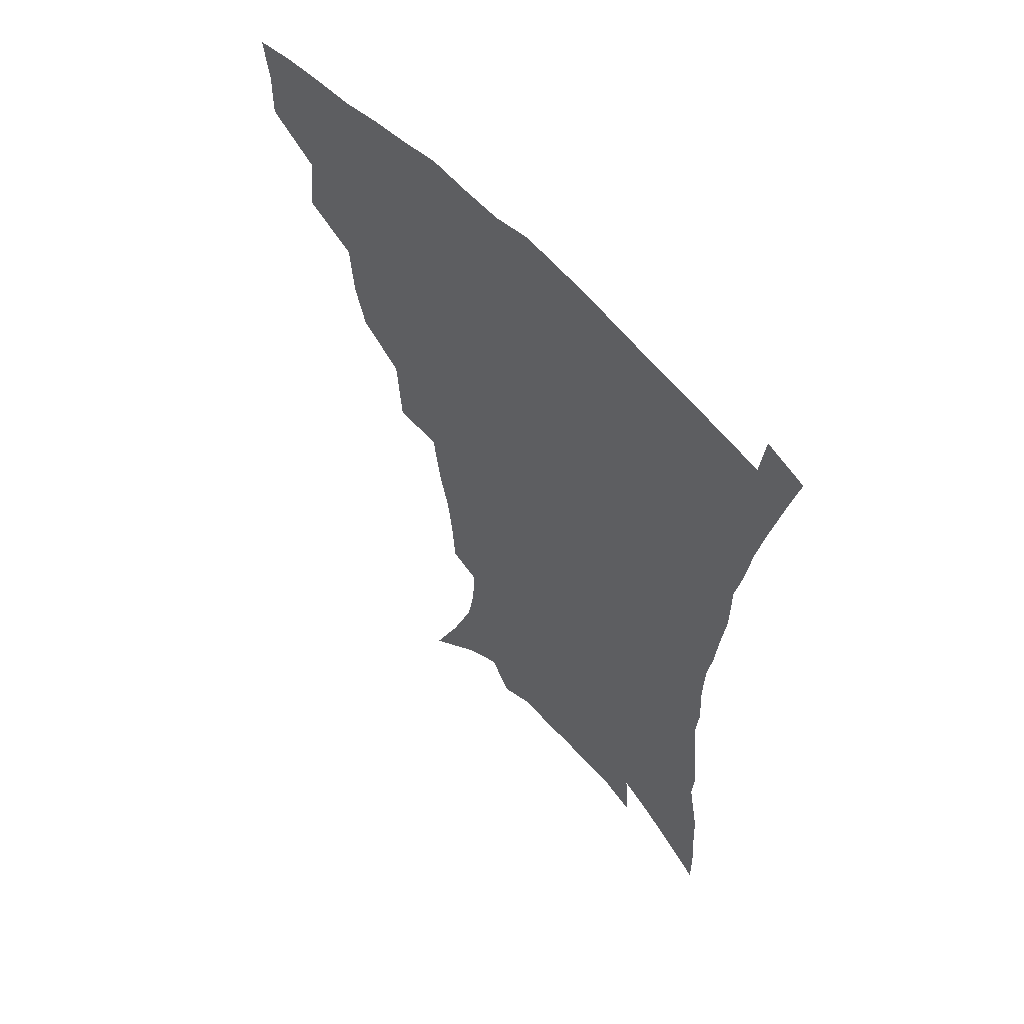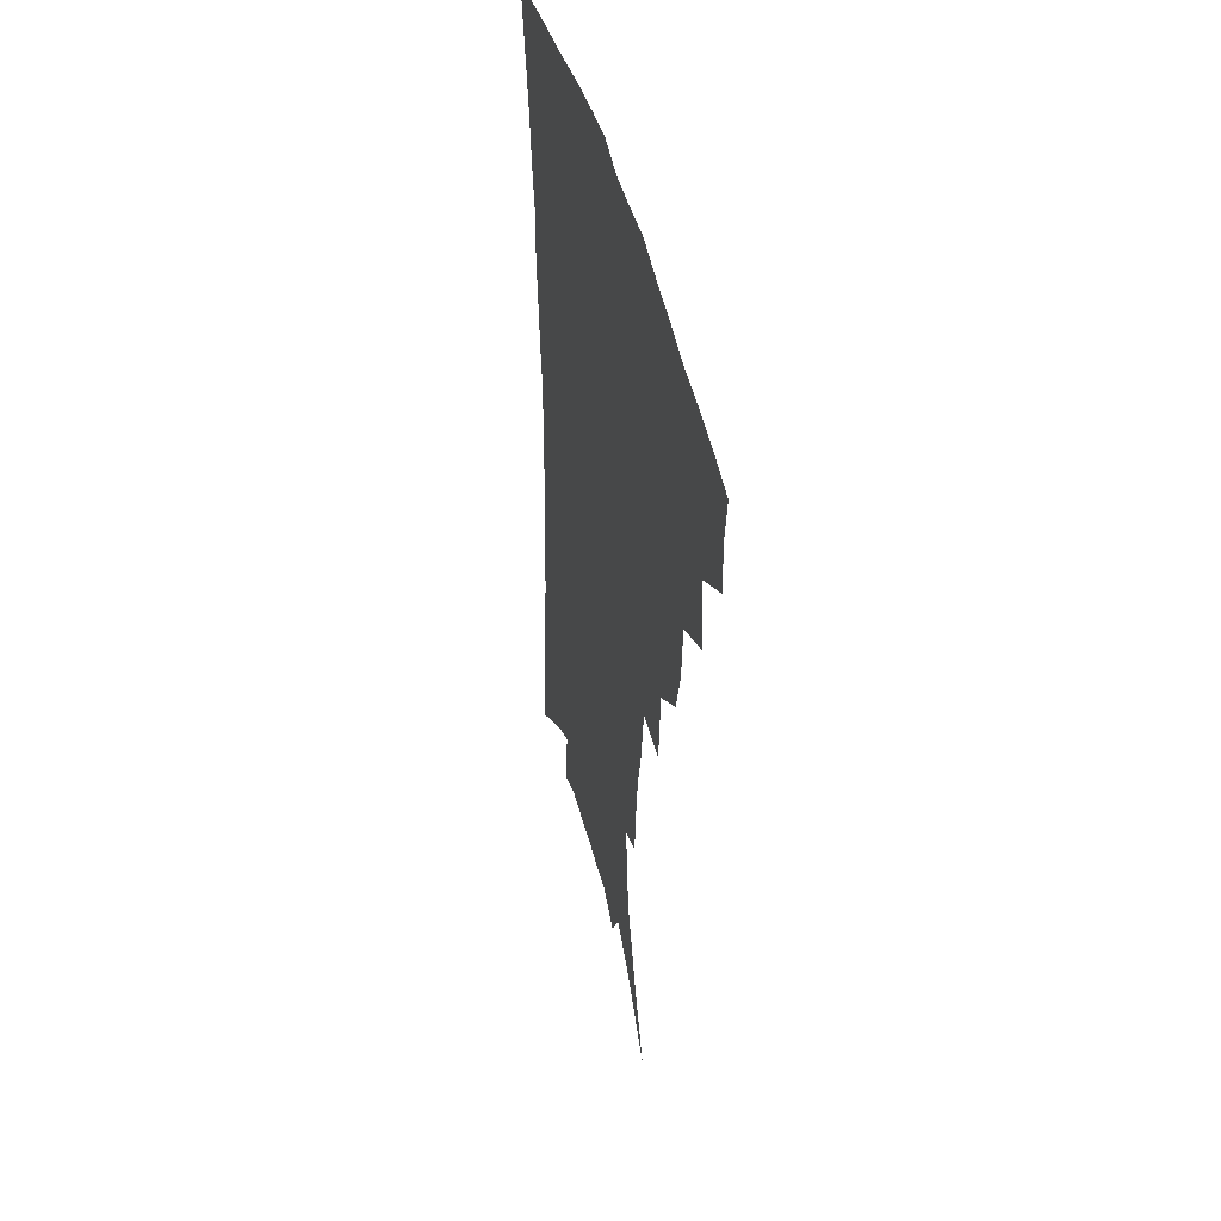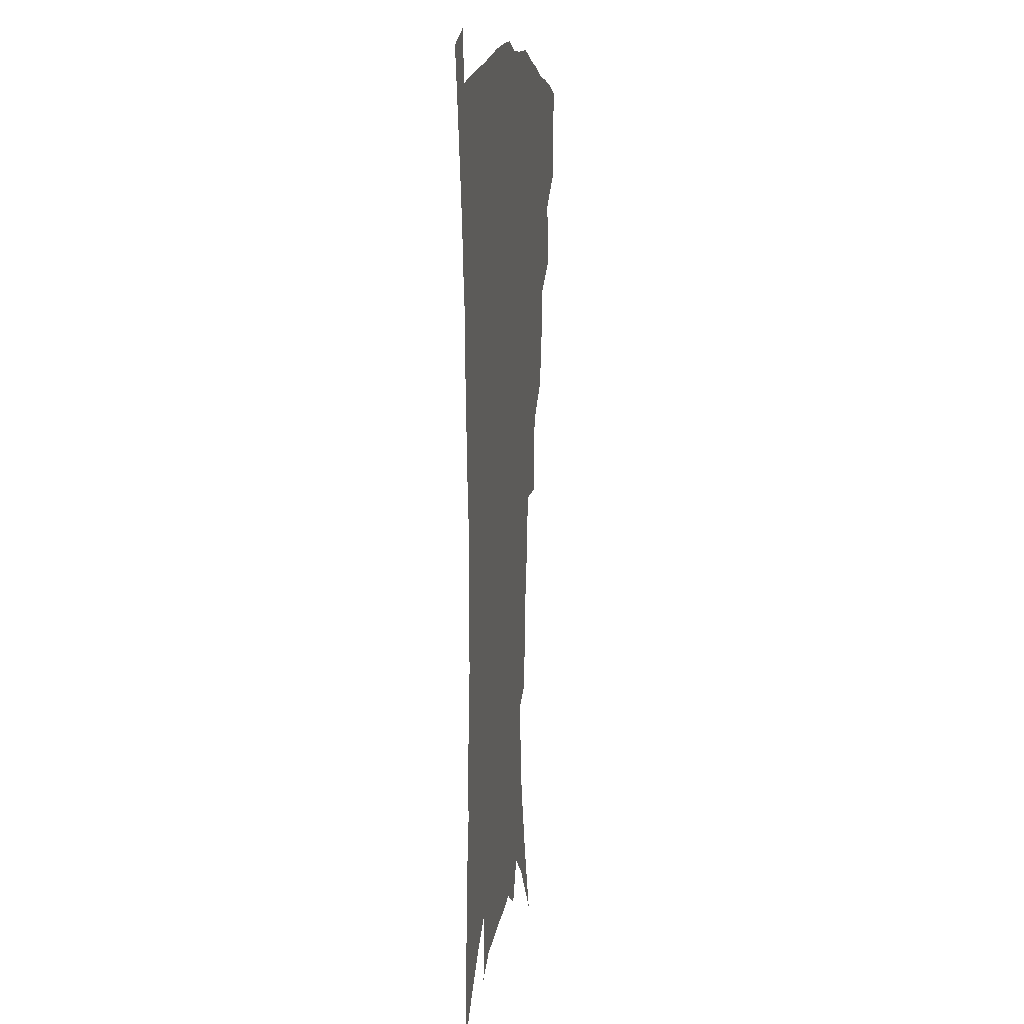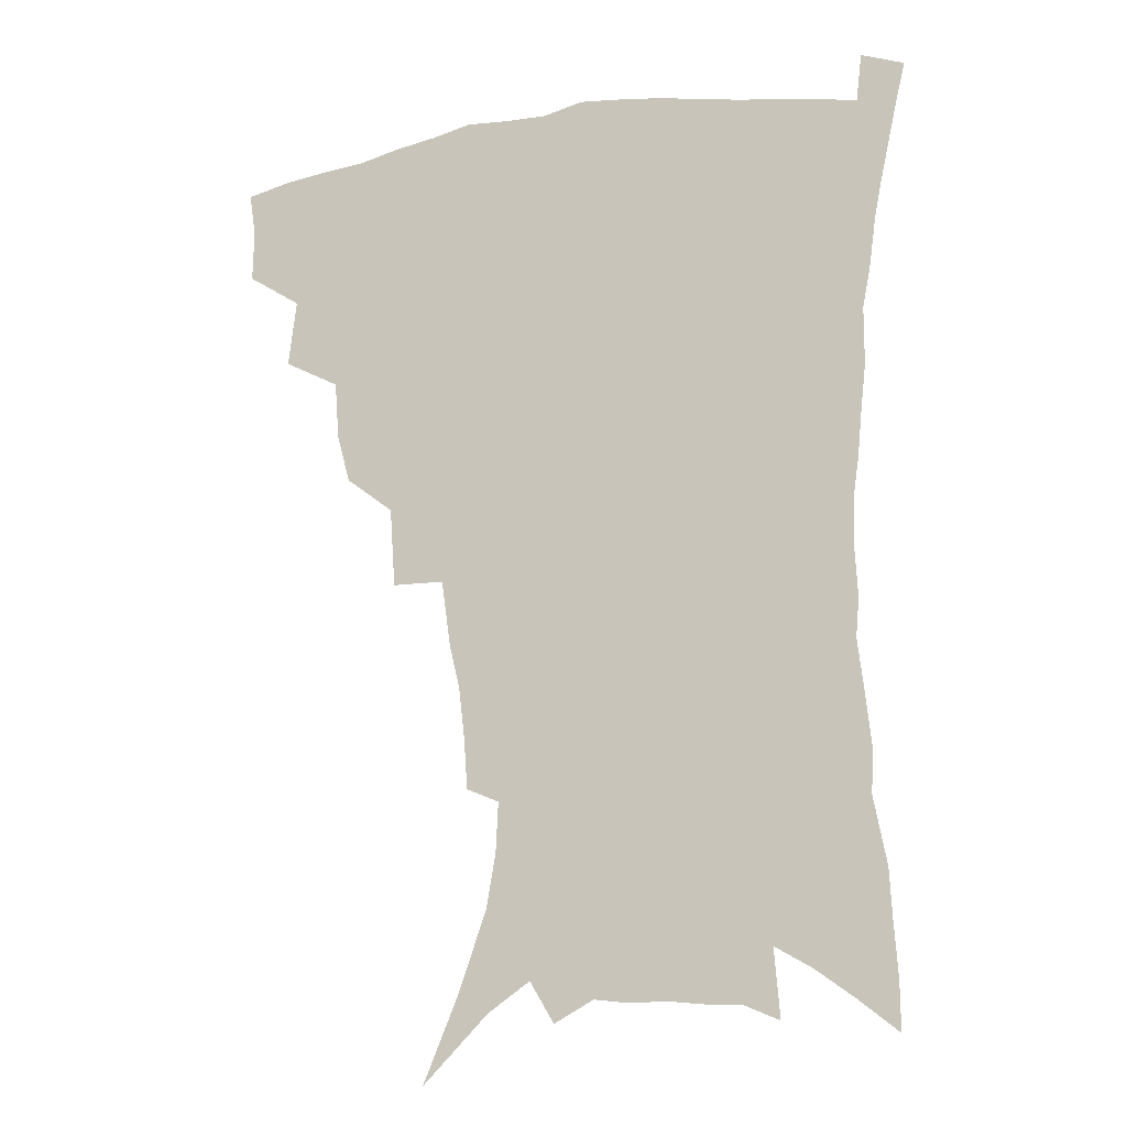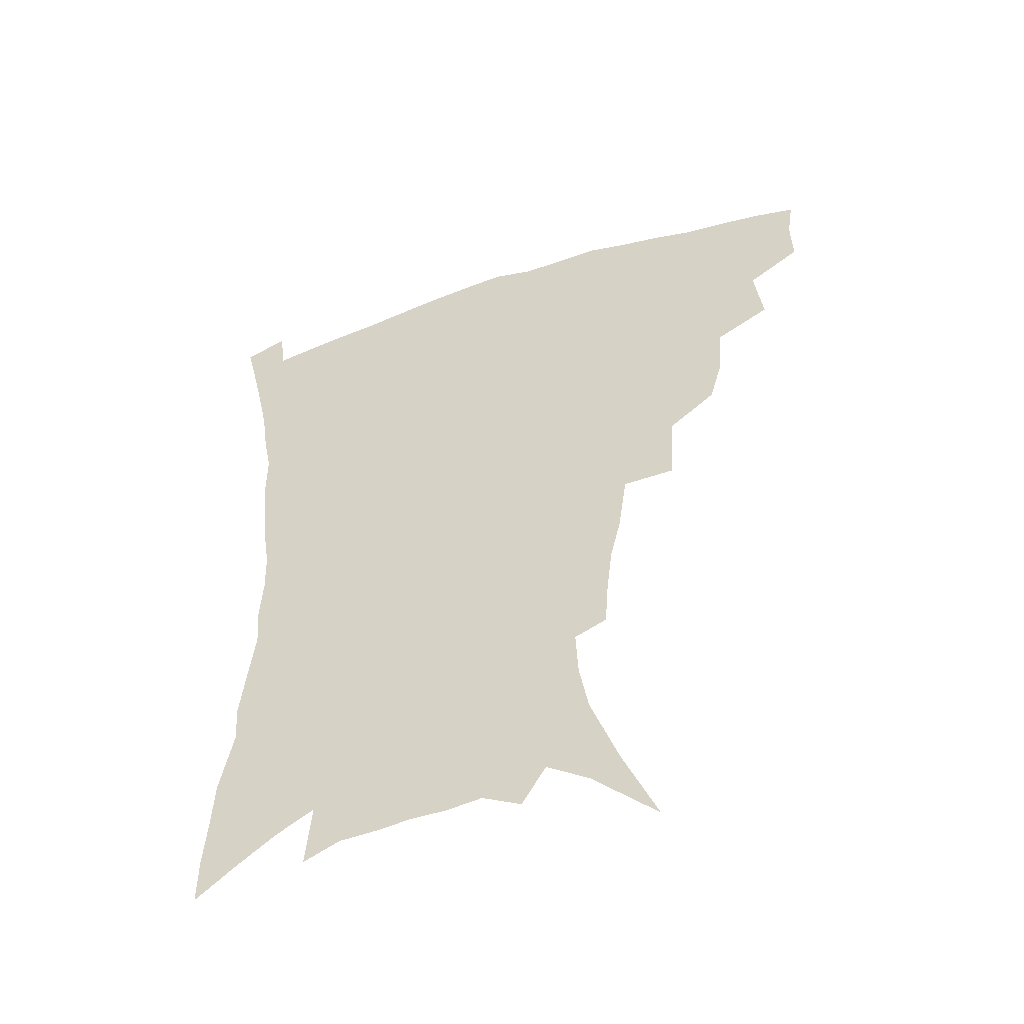
<metadata>
{"format":"obj","ext":"obj","renderer":"f3d","projection":"perspective","resolution":1024,"background":"white","views":[{"elev":59.2,"azim":47.4,"up":"+Y"},{"elev":44.3,"azim":-103.2,"up":"+Y"},{"elev":10.3,"azim":98.1,"up":"+Y"},{"elev":-16.4,"azim":19.0,"up":"+Y"},{"elev":-52.6,"azim":-160.6,"up":"+Y"}]}
</metadata>
<code>
v 440.4 394.8 0
v 440.8 412.7 0
v 438.5 428.4 0
v 456.6 358.6 0
v 459.3 382.2 0
v 457.2 398.3 0
v 456.5 414.8 0
v 453.4 431.8 0
v 482.2 310.6 0
v 477.6 327.3 0
v 476 348.1 0
v 477.1 370.3 0
v 475.4 386.3 0
v 473.5 401.8 0
v 471.5 416.9 0
v 468.6 433.9 0
v 500.8 269.7 0
v 498.9 297.6 0
v 496.8 321.6 0
v 494.6 339.4 0
v 493.9 358.5 0
v 492.3 374.4 0
v 490.6 389.5 0
v 488.6 404.2 0
v 486.3 419.1 0
v 483.8 435.3 0
v 529.2 194.9 0
v 527.9 212.6 0
v 525.9 230.3 0
v 522.2 246.1 0
v 519 269.3 0
v 515 289.5 0
v 512.4 309.2 0
v 509.6 325.2 0
v 508.3 343.1 0
v 508 361.7 0
v 506.8 377.4 0
v 505.1 391.9 0
v 503.3 406.2 0
v 501.2 420.5 0
v 498.2 438.7 0
v 514.7 96.27 0
v 527 126.1 0
v 536.6 153.8 0
v 539.8 172.4 0
v 540.6 189.9 0
v 540.1 210.5 0
v 538.3 227.5 0
v 535.8 244.2 0
v 532.9 262.2 0
v 530.1 281.2 0
v 527.9 300.5 0
v 526.7 319.7 0
v 525.4 335.7 0
v 523.2 349.8 0
v 522.7 366.3 0
v 521.1 380.1 0
v 519.2 394.1 0
v 517.4 408.3 0
v 515.4 422.8 0
v 512.7 441 0
v 537.3 119.2 0
v 544.8 143.3 0
v 549.9 166 0
v 551.1 184.1 0
v 550.5 200.5 0
v 550.4 222.7 0
v 548 236.9 0
v 545.7 253.1 0
v 543.6 271.2 0
v 541.2 287.1 0
v 539.9 306.7 0
v 538.7 322.1 0
v 538 339.3 0
v 536.8 353.8 0
v 535.9 368.2 0
v 535.6 382.6 0
v 533.3 396 0
v 531.9 409.9 0
v 529.7 425.4 0
v 527 444.2 0
v 552.1 129.4 0
v 559.6 156.9 0
v 561.6 176.8 0
v 561.2 192.1 0
v 560.9 211.6 0
v 560 230.3 0
v 558 245.1 0
v 556.4 262.5 0
v 554.2 276.3 0
v 552.6 293 0
v 551.2 308.2 0
v 551 326.7 0
v 550.6 342.3 0
v 549.6 356.1 0
v 548.9 369.7 0
v 548.7 384 0
v 547.6 397.1 0
v 546.6 410.4 0
v 544.6 425.6 0
v 542.2 443.2 0
v 560.5 115.2 0
v 567.2 141.5 0
v 570.3 162.3 0
v 571.6 182.5 0
v 571.2 199.5 0
v 570.4 217.1 0
v 569.2 233.8 0
v 567.8 249.4 0
v 566.5 265.8 0
v 565.1 281.6 0
v 563.9 296.9 0
v 563.7 315.4 0
v 562.6 328.4 0
v 563 345.4 0
v 562.3 357.9 0
v 562.4 372.2 0
v 561.7 385 0
v 560.7 398 0
v 560.1 411.3 0
v 558.9 425.6 0
v 556.7 442.8 0
v 574.3 122.6 0
v 578.8 146.1 0
v 580.9 167.8 0
v 581.1 184 0
v 580.7 201.9 0
v 579.8 221.5 0
v 579 240 0
v 577.6 253 0
v 576.8 269.3 0
v 575.8 284 0
v 575 299.2 0
v 574.9 317.4 0
v 574.9 332.7 0
v 574.7 346 0
v 574.7 359.3 0
v 575.1 373.6 0
v 574.5 385.8 0
v 574.5 398.7 0
v 573.7 412.2 0
v 572.7 426.5 0
v 570.6 446.1 0
v 586.3 121 0
v 589.8 148.5 0
v 590.8 168.3 0
v 590.8 186.6 0
v 590.4 205.4 0
v 589.7 219.2 0
v 587.8 244 0
v 587.7 256.5 0
v 587.3 270.7 0
v 586.5 286.7 0
v 586 301.7 0
v 586 318.5 0
v 586.2 333.5 0
v 586.6 346.7 0
v 586.7 359.4 0
v 587.2 373.4 0
v 587.5 386 0
v 587.7 398.8 0
v 587.7 411.9 0
v 586.5 427.4 0
v 585.1 444.7 0
v 599 121.1 0
v 600.5 148.2 0
v 600.8 168.5 0
v 600.6 188.3 0
v 600 206 0
v 599.6 220 0
v 599.1 236.4 0
v 598.1 252.3 0
v 597.3 271.5 0
v 597 287.8 0
v 596.8 302.7 0
v 597 318.7 0
v 597.5 331.9 0
v 598.1 347.1 0
v 598.8 360 0
v 599.7 373.3 0
v 600.4 385.9 0
v 600.8 398.7 0
v 601 412.1 0
v 600.6 426.8 0
v 599.8 442.8 0
v 611.6 119.7 0
v 611.4 147.2 0
v 611.2 165.9 0
v 610.5 186.4 0
v 609.9 204.3 0
v 609.3 222.7 0
v 608.7 239.3 0
v 607.9 257.1 0
v 607.6 270.9 0
v 607.3 287.6 0
v 607.5 302.3 0
v 607.9 316.8 0
v 608.6 332.2 0
v 609.5 345.7 0
v 610.6 359.9 0
v 611.8 372.9 0
v 613 385.3 0
v 614.5 397.9 0
v 615.5 410.5 0
v 615.5 424.7 0
v 615.1 439.9 0
v 624.1 119.3 0
v 622.9 142.1 0
v 621.6 164.6 0
v 620.9 182.9 0
v 619.8 202.6 0
v 618.9 222.1 0
v 618.3 238.6 0
v 617.9 254.1 0
v 617.6 270.1 0
v 617.9 284.2 0
v 618.1 299.8 0
v 619 313.5 0
v 619.3 331.9 0
v 620.7 344.4 0
v 621.9 359 0
v 623.7 371 0
v 625.4 383.9 0
v 627 396.6 0
v 628.6 409.3 0
v 629.9 422.4 0
v 630.3 437 0
v 636.7 113.8 0
v 634.8 137.3 0
v 633.4 157.5 0
v 631.4 180 0
v 630.2 199.1 0
v 628.9 218.5 0
v 628.7 233.9 0
v 629.3 247.1 0
v 627.6 267.6 0
v 628.3 281.3 0
v 628.5 296.6 0
v 630.4 308.3 0
v 630.9 325.8 0
v 632.3 340 0
v 633.1 356.3 0
v 635.5 368.5 0
v 637.5 383.5 0
v 639.4 395.1 0
v 641.4 407.7 0
v 643.3 420.5 0
v 644.3 435 0
v 647.7 129.8 0
v 644.7 153.1 0
v 643.2 172.6 0
v 641.5 192.2 0
v 639.9 211.6 0
v 639 229.1 0
v 639.2 243.9 0
v 639.3 259.5 0
v 639 276 0
v 640.1 289.9 0
v 640.6 306.6 0
v 641.8 321.2 0
v 644.3 334 0
v 645.5 349.7 0
v 647.4 364.6 0
v 649 380.4 0
v 651.6 393.2 0
v 654.2 405.6 0
v 656.4 418.7 0
v 658.3 432.6 0
v 661.2 119.9 0
v 658.7 141.3 0
v 656.2 162.4 0
v 654.6 181.5 0
v 652.7 200.8 0
v 651.5 218.8 0
v 650.8 235.6 0
v 650.7 251.5 0
v 651 267.1 0
v 650.8 284.1 0
v 651.9 299.1 0
v 654.7 311.6 0
v 655.4 329.2 0
v 656.6 345.9 0
v 659.1 360.3 0
v 661.4 375 0
v 664.3 389 0
v 667 403.1 0
v 669.7 416.3 0
v 672.2 429.9 0
v 674.2 447 0
v 675.2 108.7 0
v 675.1 125.2 0
v 673.9 143.5 0
v 673 160.9 0
v 668.5 184.6 0
v 669.5 198.5 0
v 667.5 217.4 0
v 665.3 236.8 0
v 666.5 250.4 0
v 665.6 268.8 0
v 666.1 285 0
v 668.2 299.1 0
v 669.7 315.3 0
v 671.5 331.6 0
v 671.7 352.1 0
v 674.5 366.9 0
v 676.9 384.1 0
v 679.9 399.4 0
v 682.9 413.4 0
v 685.9 427.1 0
v 689.3 441.3 0
f 5 6 1
f 1 6 2
f 6 7 2
f 2 7 3
f 7 8 3
f 11 12 4
f 4 12 5
f 12 13 5
f 5 13 6
f 13 14 6
f 6 14 7
f 14 15 7
f 7 15 8
f 15 16 8
f 18 19 9
f 9 19 10
f 19 20 10
f 10 20 11
f 20 21 11
f 11 21 12
f 21 22 12
f 12 22 13
f 22 23 13
f 13 23 14
f 23 24 14
f 14 24 15
f 24 25 15
f 15 25 16
f 25 26 16
f 31 32 17
f 17 32 18
f 32 33 18
f 18 33 19
f 33 34 19
f 19 34 20
f 34 35 20
f 20 35 21
f 35 36 21
f 21 36 22
f 36 37 22
f 22 37 23
f 37 38 23
f 23 38 24
f 38 39 24
f 24 39 25
f 39 40 25
f 25 40 26
f 40 41 26
f 46 47 27
f 27 47 28
f 47 48 28
f 28 48 29
f 48 49 29
f 29 49 30
f 49 50 30
f 30 50 31
f 50 51 31
f 31 51 32
f 51 52 32
f 32 52 33
f 52 53 33
f 33 53 34
f 53 54 34
f 34 54 35
f 54 55 35
f 35 55 36
f 55 56 36
f 36 56 37
f 56 57 37
f 37 57 38
f 57 58 38
f 38 58 39
f 58 59 39
f 39 59 40
f 59 60 40
f 40 60 41
f 60 61 41
f 42 62 43
f 62 63 43
f 43 63 44
f 63 64 44
f 44 64 45
f 64 65 45
f 45 65 46
f 65 66 46
f 46 66 47
f 66 67 47
f 47 67 48
f 67 68 48
f 48 68 49
f 68 69 49
f 49 69 50
f 69 70 50
f 50 70 51
f 70 71 51
f 51 71 52
f 71 72 52
f 52 72 53
f 72 73 53
f 53 73 54
f 73 74 54
f 54 74 55
f 74 75 55
f 55 75 56
f 75 76 56
f 56 76 57
f 76 77 57
f 57 77 58
f 77 78 58
f 58 78 59
f 78 79 59
f 59 79 60
f 79 80 60
f 60 80 61
f 80 81 61
f 62 82 63
f 82 83 63
f 63 83 64
f 83 84 64
f 64 84 65
f 84 85 65
f 65 85 66
f 85 86 66
f 66 86 67
f 86 87 67
f 67 87 68
f 87 88 68
f 68 88 69
f 88 89 69
f 69 89 70
f 89 90 70
f 70 90 71
f 90 91 71
f 71 91 72
f 91 92 72
f 72 92 73
f 92 93 73
f 73 93 74
f 93 94 74
f 74 94 75
f 94 95 75
f 75 95 76
f 95 96 76
f 76 96 77
f 96 97 77
f 77 97 78
f 97 98 78
f 78 98 79
f 98 99 79
f 79 99 80
f 99 100 80
f 80 100 81
f 100 101 81
f 102 103 82
f 82 103 83
f 103 104 83
f 83 104 84
f 104 105 84
f 84 105 85
f 105 106 85
f 85 106 86
f 106 107 86
f 86 107 87
f 107 108 87
f 87 108 88
f 108 109 88
f 88 109 89
f 109 110 89
f 89 110 90
f 110 111 90
f 90 111 91
f 111 112 91
f 91 112 92
f 112 113 92
f 92 113 93
f 113 114 93
f 93 114 94
f 114 115 94
f 94 115 95
f 115 116 95
f 95 116 96
f 116 117 96
f 96 117 97
f 117 118 97
f 97 118 98
f 118 119 98
f 98 119 99
f 119 120 99
f 99 120 100
f 120 121 100
f 100 121 101
f 121 122 101
f 102 123 103
f 123 124 103
f 103 124 104
f 124 125 104
f 104 125 105
f 125 126 105
f 105 126 106
f 126 127 106
f 106 127 107
f 127 128 107
f 107 128 108
f 128 129 108
f 108 129 109
f 129 130 109
f 109 130 110
f 130 131 110
f 110 131 111
f 131 132 111
f 111 132 112
f 132 133 112
f 112 133 113
f 133 134 113
f 113 134 114
f 134 135 114
f 114 135 115
f 135 136 115
f 115 136 116
f 136 137 116
f 116 137 117
f 137 138 117
f 117 138 118
f 138 139 118
f 118 139 119
f 139 140 119
f 119 140 120
f 140 141 120
f 120 141 121
f 141 142 121
f 121 142 122
f 142 143 122
f 123 144 124
f 144 145 124
f 124 145 125
f 145 146 125
f 125 146 126
f 146 147 126
f 126 147 127
f 147 148 127
f 127 148 128
f 148 149 128
f 128 149 129
f 149 150 129
f 129 150 130
f 150 151 130
f 130 151 131
f 151 152 131
f 131 152 132
f 152 153 132
f 132 153 133
f 153 154 133
f 133 154 134
f 154 155 134
f 134 155 135
f 155 156 135
f 135 156 136
f 156 157 136
f 136 157 137
f 157 158 137
f 137 158 138
f 158 159 138
f 138 159 139
f 159 160 139
f 139 160 140
f 160 161 140
f 140 161 141
f 161 162 141
f 141 162 142
f 162 163 142
f 142 163 143
f 163 164 143
f 144 165 145
f 165 166 145
f 145 166 146
f 166 167 146
f 146 167 147
f 167 168 147
f 147 168 148
f 168 169 148
f 148 169 149
f 169 170 149
f 149 170 150
f 170 171 150
f 150 171 151
f 171 172 151
f 151 172 152
f 172 173 152
f 152 173 153
f 173 174 153
f 153 174 154
f 174 175 154
f 154 175 155
f 175 176 155
f 155 176 156
f 176 177 156
f 156 177 157
f 177 178 157
f 157 178 158
f 178 179 158
f 158 179 159
f 179 180 159
f 159 180 160
f 180 181 160
f 160 181 161
f 181 182 161
f 161 182 162
f 182 183 162
f 162 183 163
f 183 184 163
f 163 184 164
f 184 185 164
f 165 186 166
f 186 187 166
f 166 187 167
f 187 188 167
f 167 188 168
f 188 189 168
f 168 189 169
f 189 190 169
f 169 190 170
f 190 191 170
f 170 191 171
f 191 192 171
f 171 192 172
f 192 193 172
f 172 193 173
f 193 194 173
f 173 194 174
f 194 195 174
f 174 195 175
f 195 196 175
f 175 196 176
f 196 197 176
f 176 197 177
f 197 198 177
f 177 198 178
f 198 199 178
f 178 199 179
f 199 200 179
f 179 200 180
f 200 201 180
f 180 201 181
f 201 202 181
f 181 202 182
f 202 203 182
f 182 203 183
f 203 204 183
f 183 204 184
f 204 205 184
f 184 205 185
f 205 206 185
f 186 207 187
f 207 208 187
f 187 208 188
f 208 209 188
f 188 209 189
f 209 210 189
f 189 210 190
f 210 211 190
f 190 211 191
f 211 212 191
f 191 212 192
f 212 213 192
f 192 213 193
f 213 214 193
f 193 214 194
f 214 215 194
f 194 215 195
f 215 216 195
f 195 216 196
f 216 217 196
f 196 217 197
f 217 218 197
f 197 218 198
f 218 219 198
f 198 219 199
f 219 220 199
f 199 220 200
f 220 221 200
f 200 221 201
f 221 222 201
f 201 222 202
f 222 223 202
f 202 223 203
f 223 224 203
f 203 224 204
f 224 225 204
f 204 225 205
f 225 226 205
f 205 226 206
f 226 227 206
f 207 228 208
f 228 229 208
f 208 229 209
f 229 230 209
f 209 230 210
f 230 231 210
f 210 231 211
f 231 232 211
f 211 232 212
f 232 233 212
f 212 233 213
f 233 234 213
f 213 234 214
f 234 235 214
f 214 235 215
f 235 236 215
f 215 236 216
f 236 237 216
f 216 237 217
f 237 238 217
f 217 238 218
f 238 239 218
f 218 239 219
f 239 240 219
f 219 240 220
f 240 241 220
f 220 241 221
f 241 242 221
f 221 242 222
f 242 243 222
f 222 243 223
f 243 244 223
f 223 244 224
f 244 245 224
f 224 245 225
f 245 246 225
f 225 246 226
f 246 247 226
f 226 247 227
f 247 248 227
f 229 249 230
f 249 250 230
f 230 250 231
f 250 251 231
f 231 251 232
f 251 252 232
f 232 252 233
f 252 253 233
f 233 253 234
f 253 254 234
f 234 254 235
f 254 255 235
f 235 255 236
f 255 256 236
f 236 256 237
f 256 257 237
f 237 257 238
f 257 258 238
f 238 258 239
f 258 259 239
f 239 259 240
f 259 260 240
f 240 260 241
f 260 261 241
f 241 261 242
f 261 262 242
f 242 262 243
f 262 263 243
f 243 263 244
f 263 264 244
f 244 264 245
f 264 265 245
f 245 265 246
f 265 266 246
f 246 266 247
f 266 267 247
f 247 267 248
f 267 268 248
f 249 269 250
f 269 270 250
f 250 270 251
f 270 271 251
f 251 271 252
f 271 272 252
f 252 272 253
f 272 273 253
f 253 273 254
f 273 274 254
f 254 274 255
f 274 275 255
f 255 275 256
f 275 276 256
f 256 276 257
f 276 277 257
f 257 277 258
f 277 278 258
f 258 278 259
f 278 279 259
f 259 279 260
f 279 280 260
f 260 280 261
f 280 281 261
f 261 281 262
f 281 282 262
f 262 282 263
f 282 283 263
f 263 283 264
f 283 284 264
f 264 284 265
f 284 285 265
f 265 285 266
f 285 286 266
f 266 286 267
f 286 287 267
f 267 287 268
f 287 288 268
f 269 290 270
f 290 291 270
f 270 291 271
f 291 292 271
f 271 292 272
f 292 293 272
f 272 293 273
f 293 294 273
f 273 294 274
f 294 295 274
f 274 295 275
f 295 296 275
f 275 296 276
f 296 297 276
f 276 297 277
f 297 298 277
f 277 298 278
f 298 299 278
f 278 299 279
f 299 300 279
f 279 300 280
f 300 301 280
f 280 301 281
f 301 302 281
f 281 302 282
f 302 303 282
f 282 303 283
f 303 304 283
f 283 304 284
f 304 305 284
f 284 305 285
f 305 306 285
f 285 306 286
f 306 307 286
f 286 307 287
f 307 308 287
f 287 308 288
f 308 309 288
f 288 309 289
f 309 310 289

</code>
